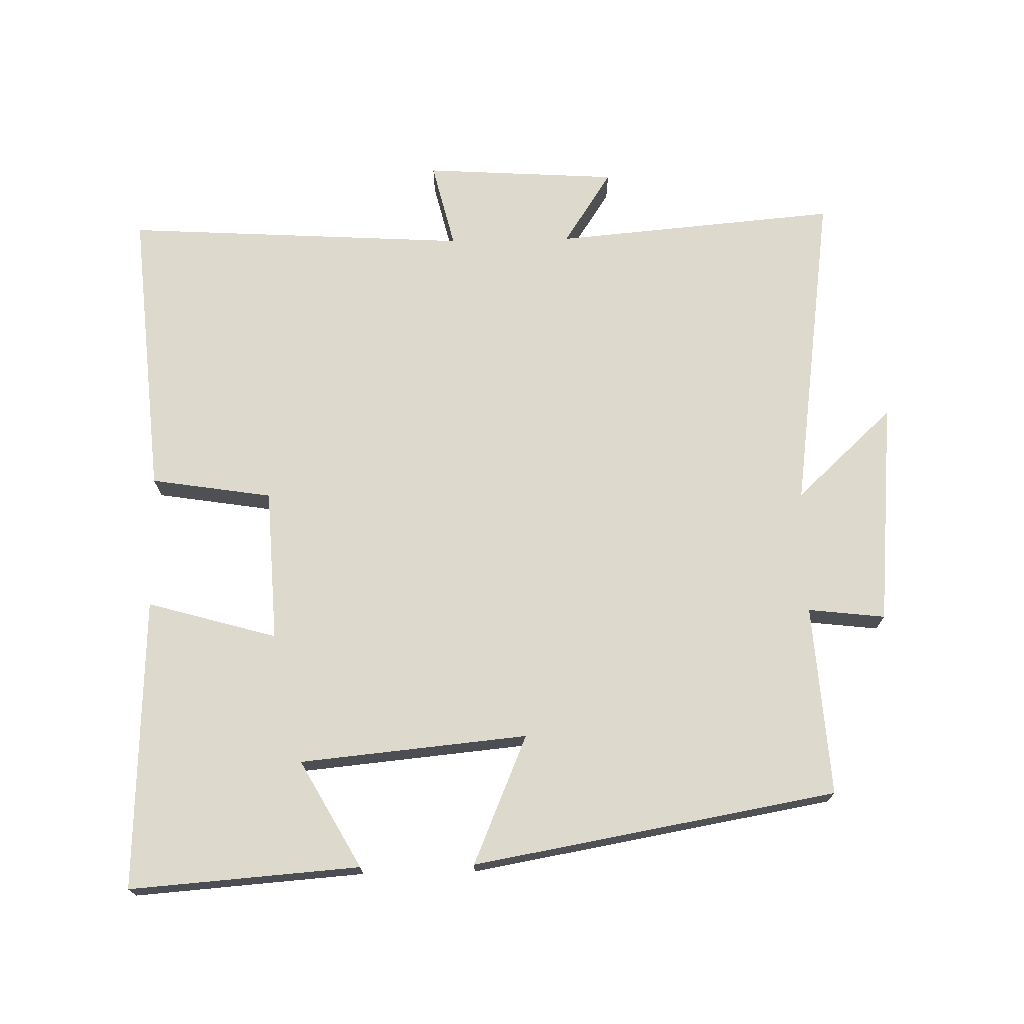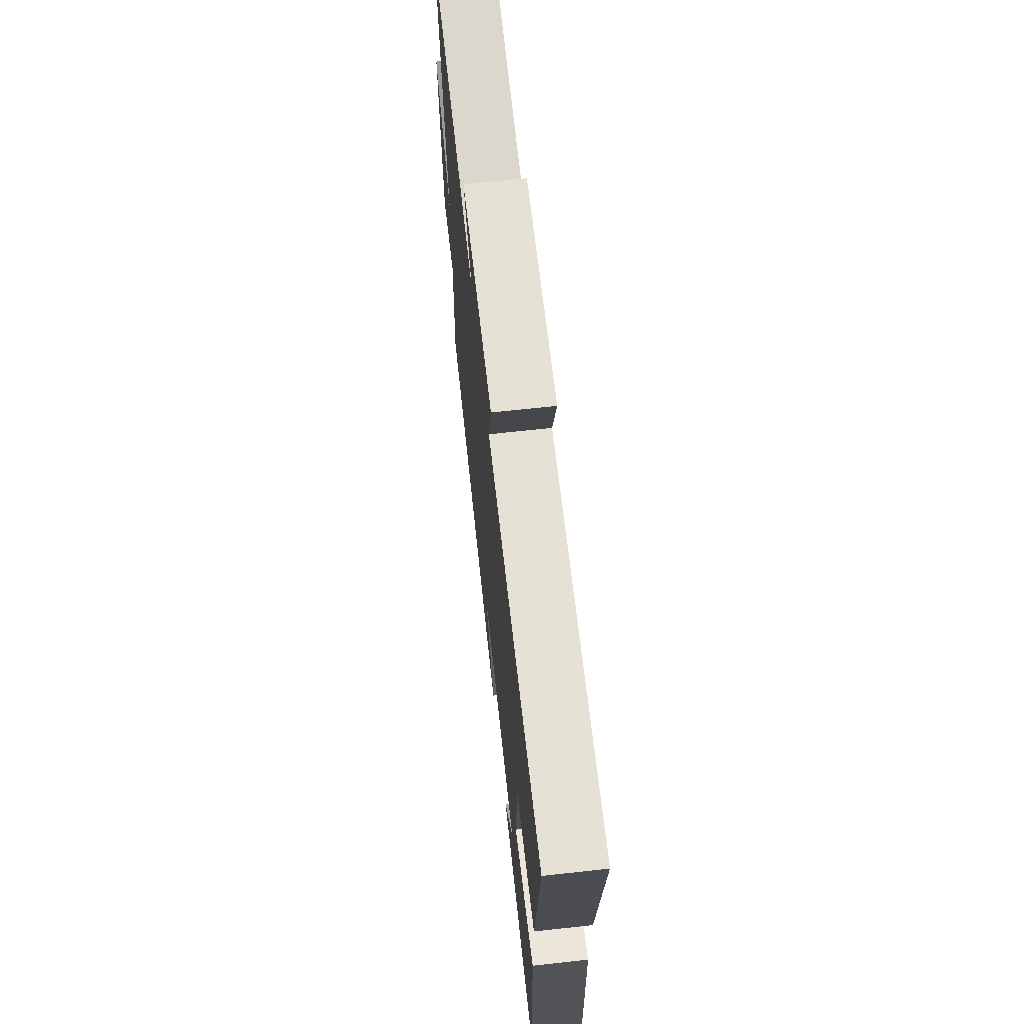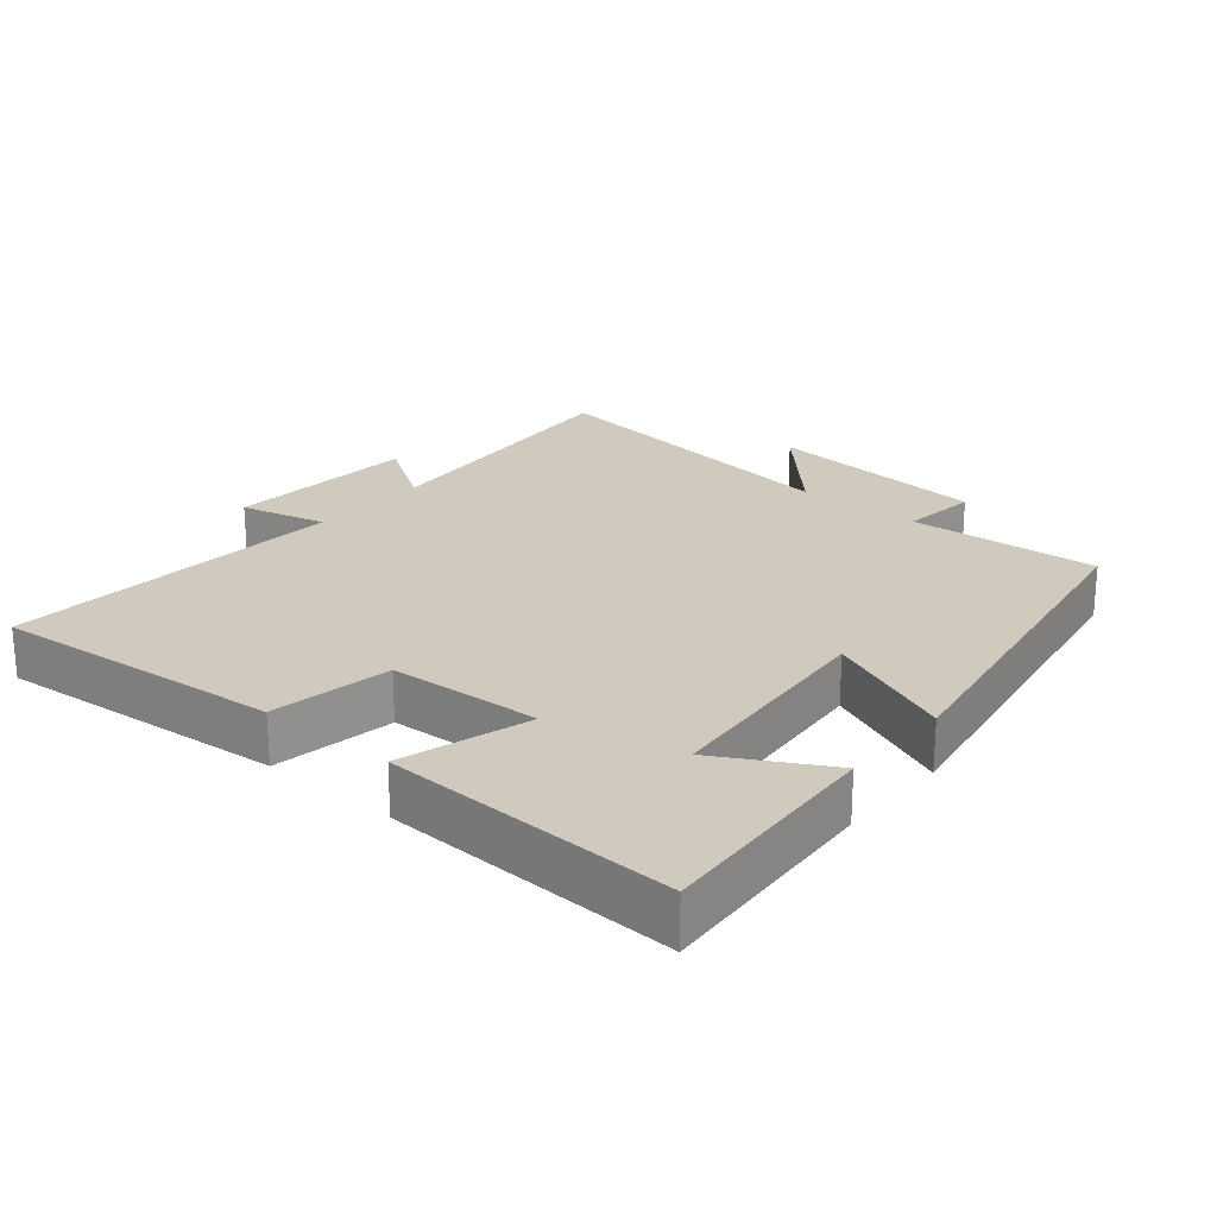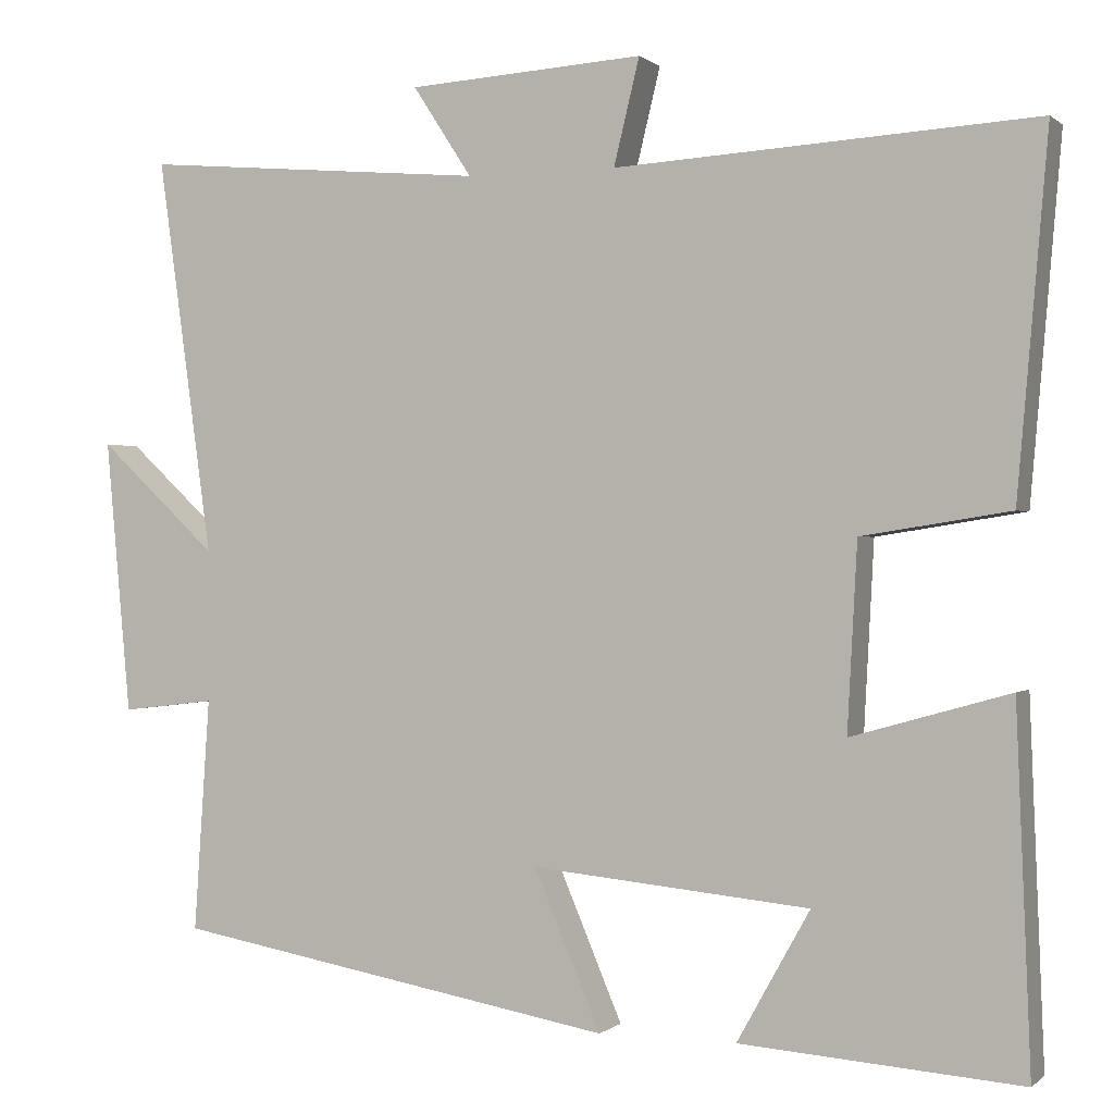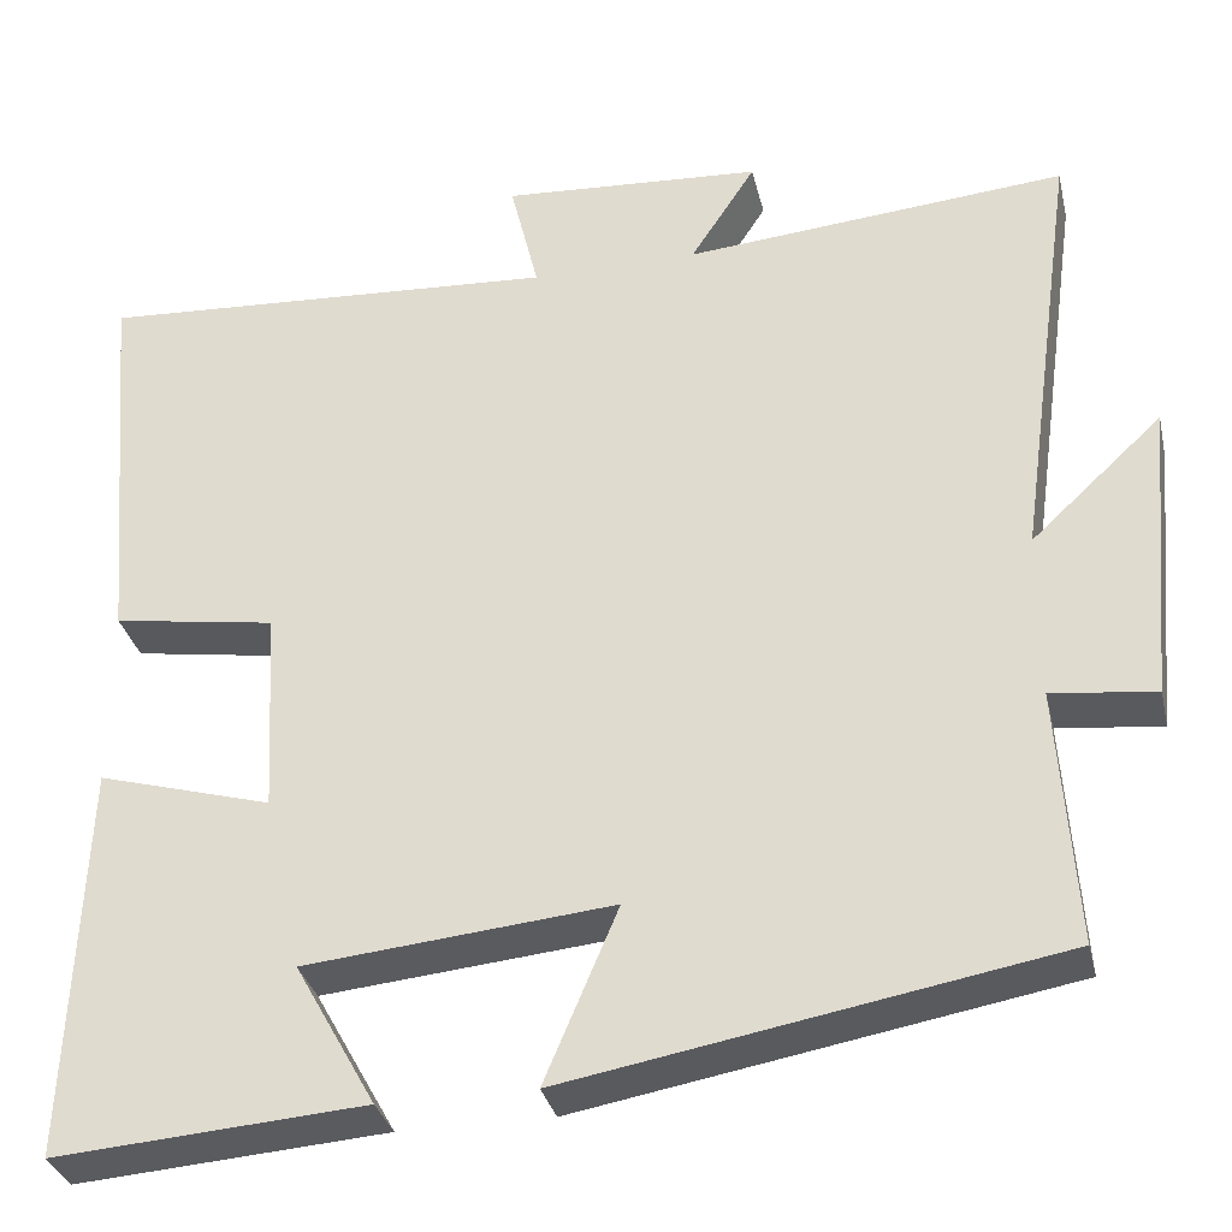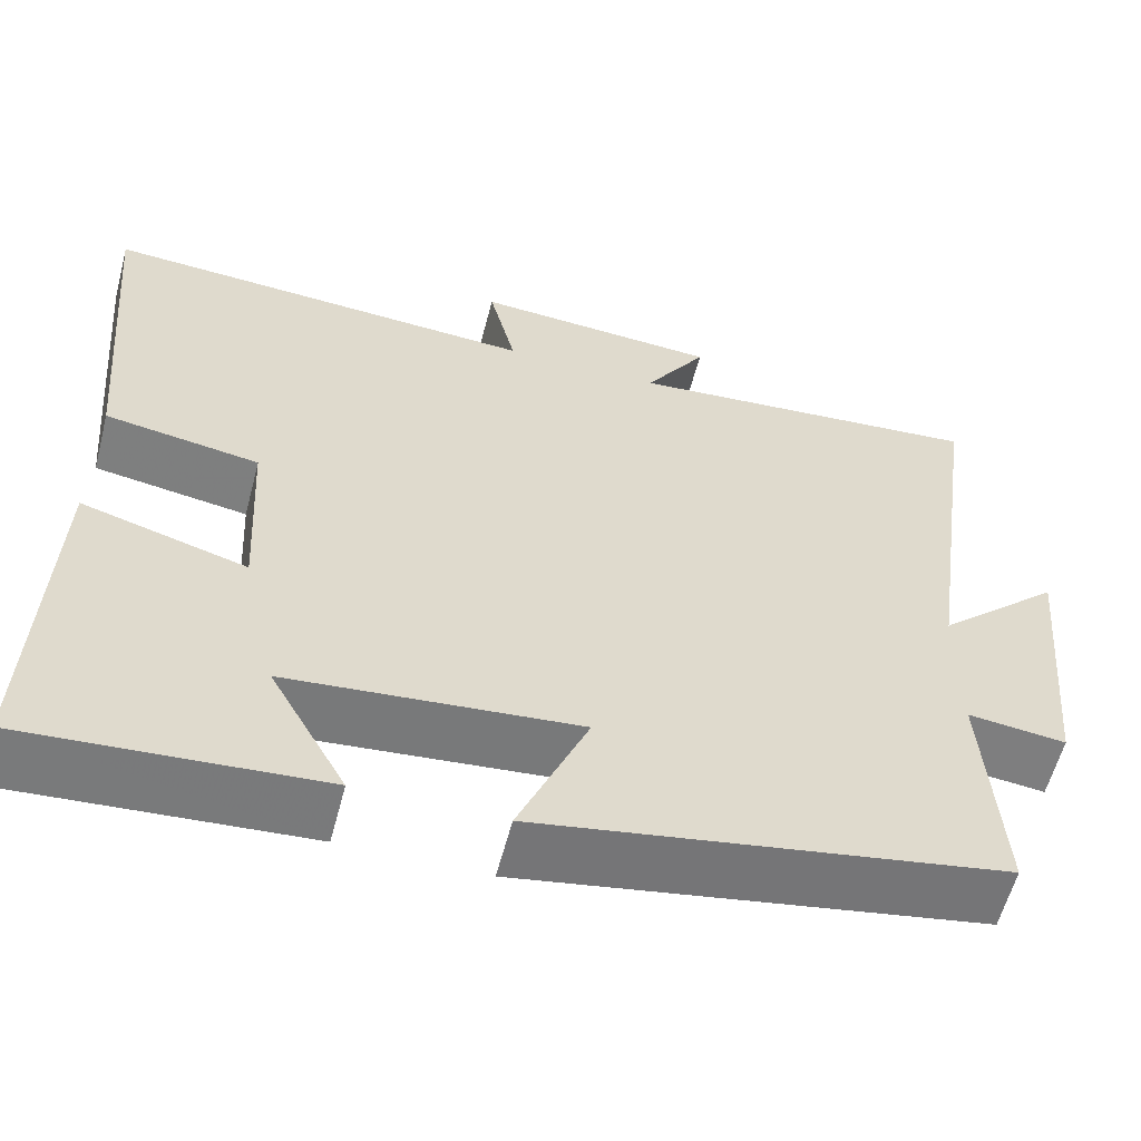
<metadata>
{"format":"obj","ext":"obj","renderer":"f3d","projection":"perspective","resolution":1024,"background":"white","views":[{"elev":72.0,"azim":178.8,"up":"+Y"},{"elev":68.1,"azim":83.7,"up":"+Z"},{"elev":23.0,"azim":130.2,"up":"+Y"},{"elev":0.1,"azim":22.0,"up":"+Z"},{"elev":-32.6,"azim":-167.1,"up":"+Z"},{"elev":-58.7,"azim":165.3,"up":"+Z"}]}
</metadata>
<code>
v 0.517 0.07 -0.525
v 0.18 0.07 -0.5
v 0.268 0.07 -0.343
v -0.066 0.07 -0.311
v 0.014 0.07 -0.5
v -0.519 0.07 -0.406
v -0.5 0.07 -0.126
v -0.613 0.07 -0.139
v -0.643 0.07 0.191
v -0.5 0.07 0.058
v -0.566 0.07 0.536
v -0.15 0.07 0.5
v -0.221 0.07 0.609
v 0.063 0.07 0.627
v 0.032 0.07 0.5
v 0.537 0.07 0.53
v 0.5 0.07 0.102
v 0.322 0.07 0.074
v 0.31 0.07 -0.15
v 0.5 0.07 -0.096
v 0.517 0 -0.525
v 0.18 0 -0.5
v 0.268 0 -0.343
v -0.066 0 -0.311
v 0.014 0 -0.5
v -0.519 0 -0.406
v -0.5 0 -0.126
v -0.613 0 -0.139
v -0.643 0 0.191
v -0.5 0 0.058
v -0.566 0 0.536
v -0.15 0 0.5
v -0.221 0 0.609
v 0.063 0 0.627
v 0.032 0 0.5
v 0.537 0 0.53
v 0.5 0 0.102
v 0.322 0 0.074
v 0.31 0 -0.15
v 0.5 0 -0.096
f 19 20 1
f 15 16 17 18
f 15 18 19
f 12 13 14 15
f 12 15 19
f 10 11 12 19
f 7 8 9 10
f 7 10 19
f 4 5 6 7
f 3 4 7 19
f 1 2 3
f 1 3 19
f 21 40 39
f 38 37 36 35
f 39 38 35
f 35 34 33 32
f 39 35 32
f 39 32 31 30
f 30 29 28 27
f 39 30 27
f 27 26 25 24
f 39 27 24 23
f 23 22 21
f 39 23 21
f 1 21 22 2
f 2 22 23 3
f 3 23 24 4
f 4 24 25 5
f 5 25 26 6
f 6 26 27 7
f 7 27 28 8
f 8 28 29 9
f 9 29 30 10
f 10 30 31 11
f 11 31 32 12
f 12 32 33 13
f 13 33 34 14
f 14 34 35 15
f 15 35 36 16
f 16 36 37 17
f 17 37 38 18
f 18 38 39 19
f 19 39 40 20
f 20 40 21 1

</code>
